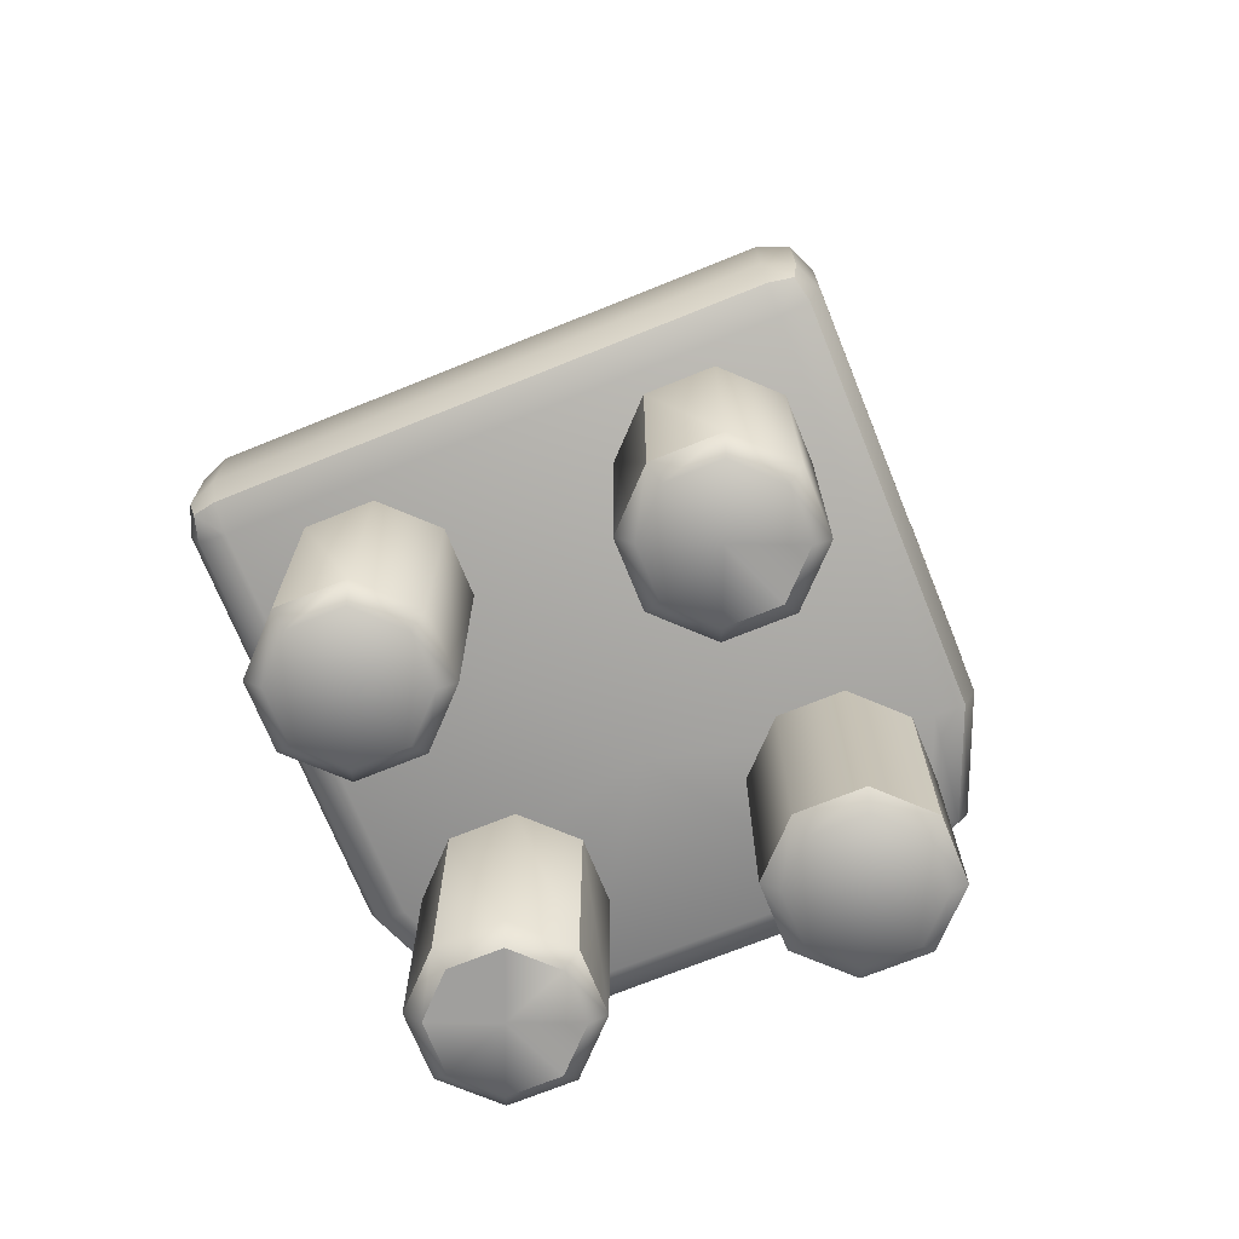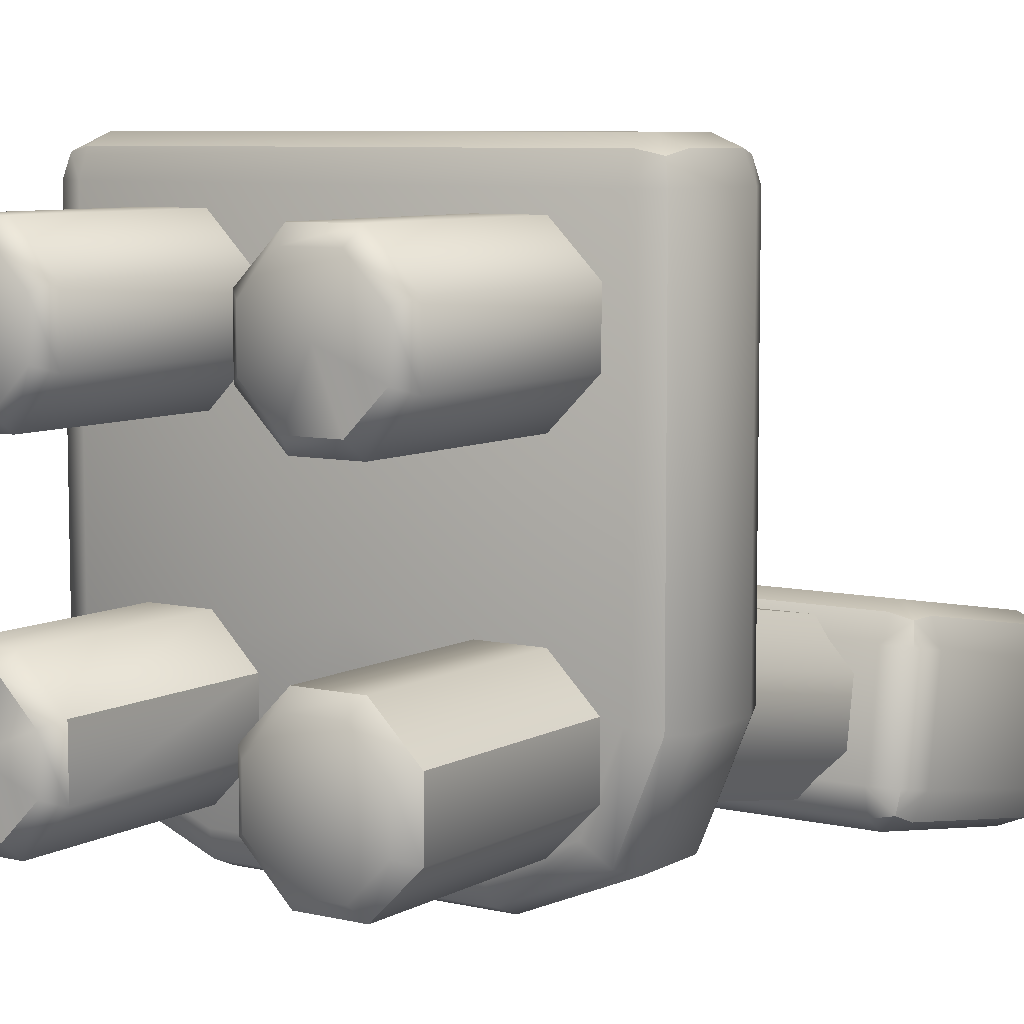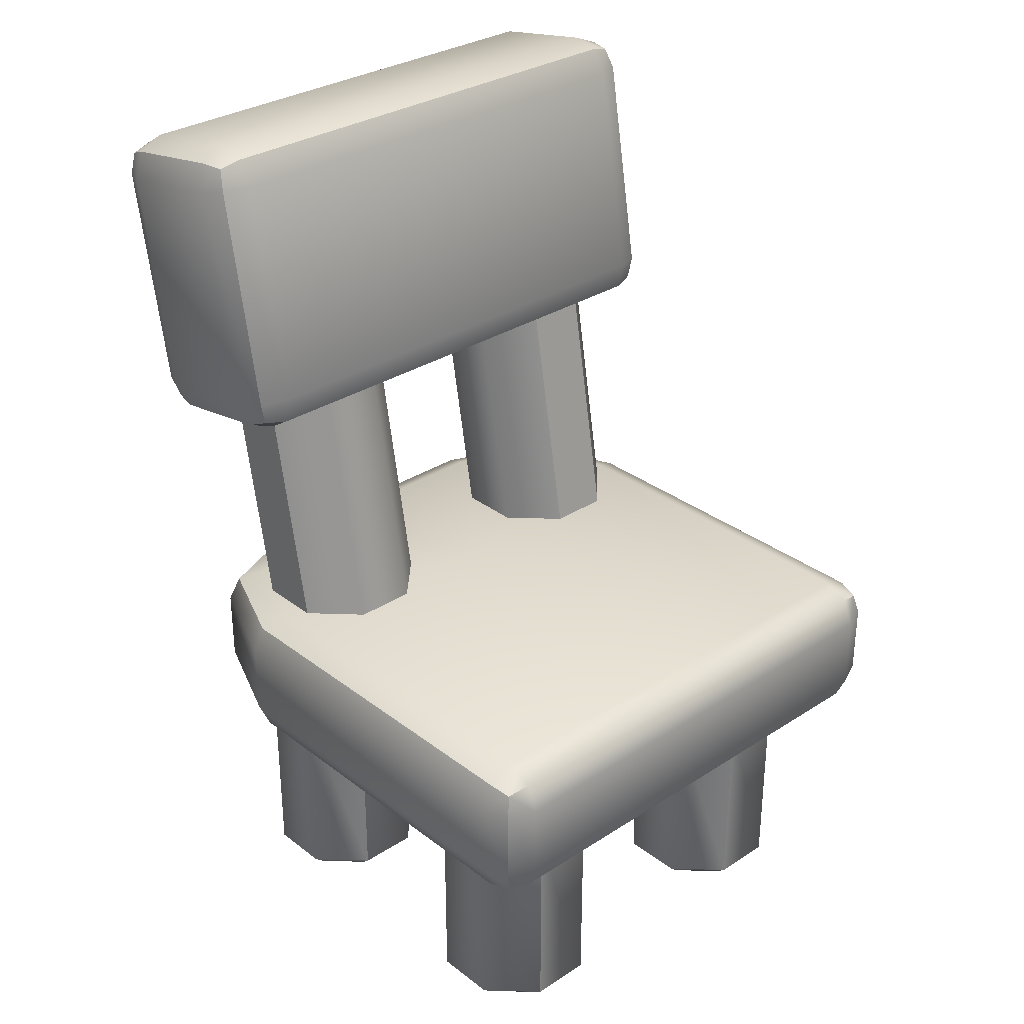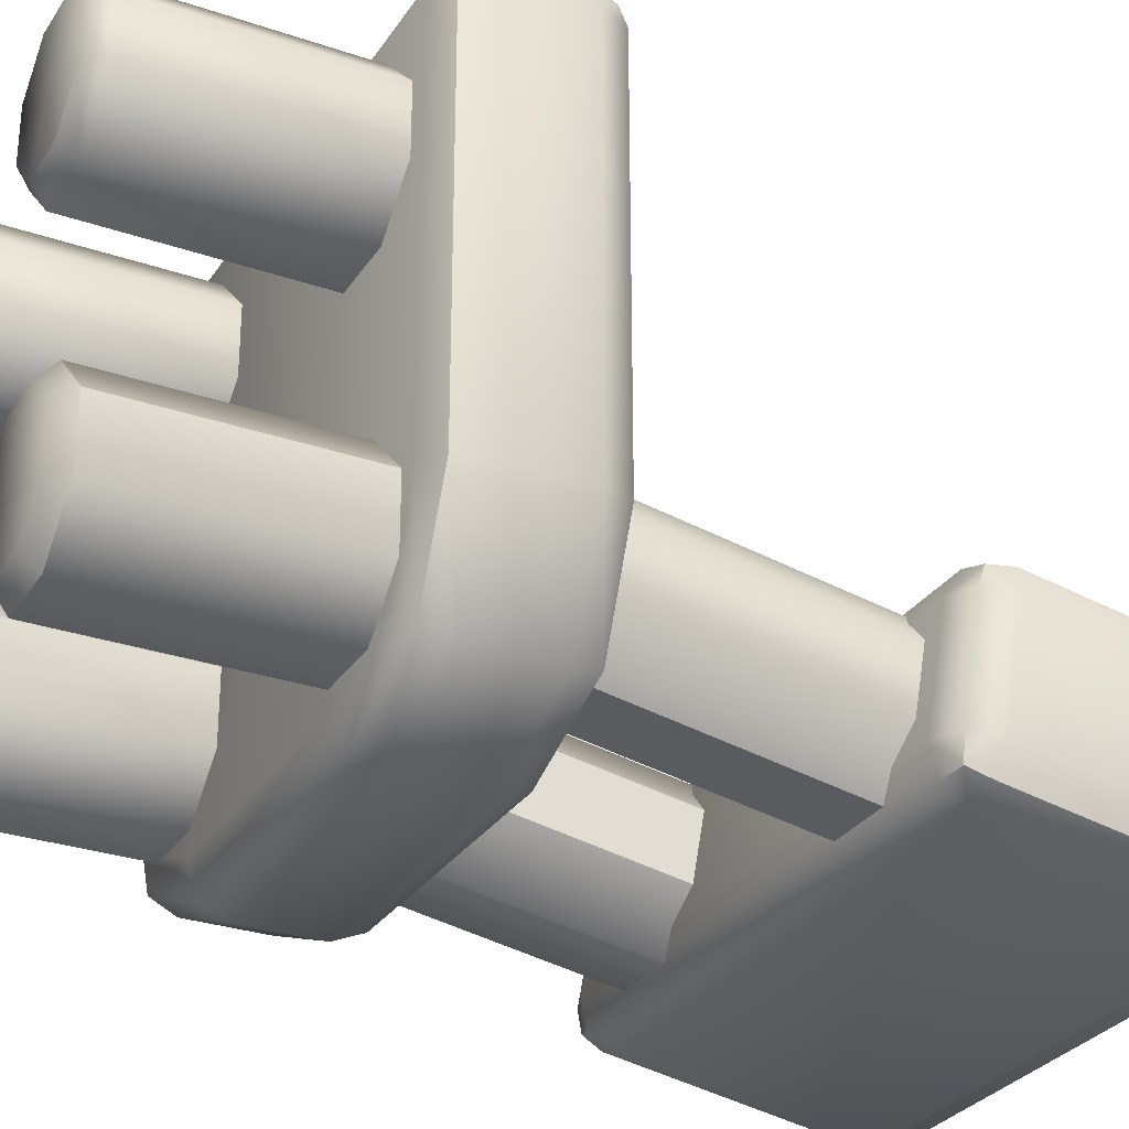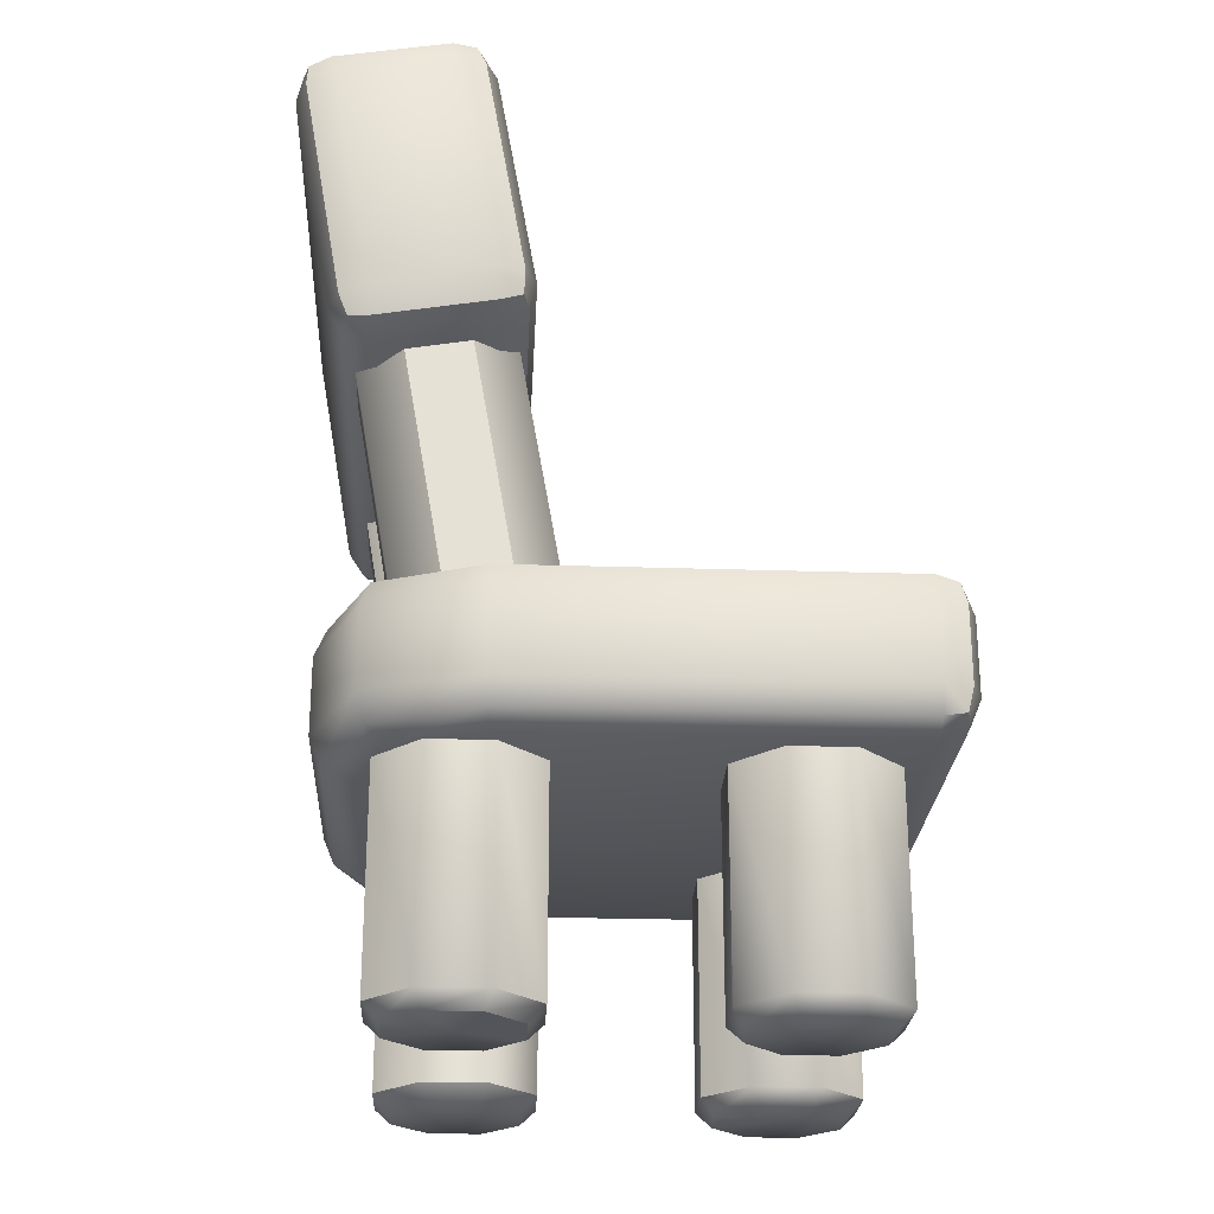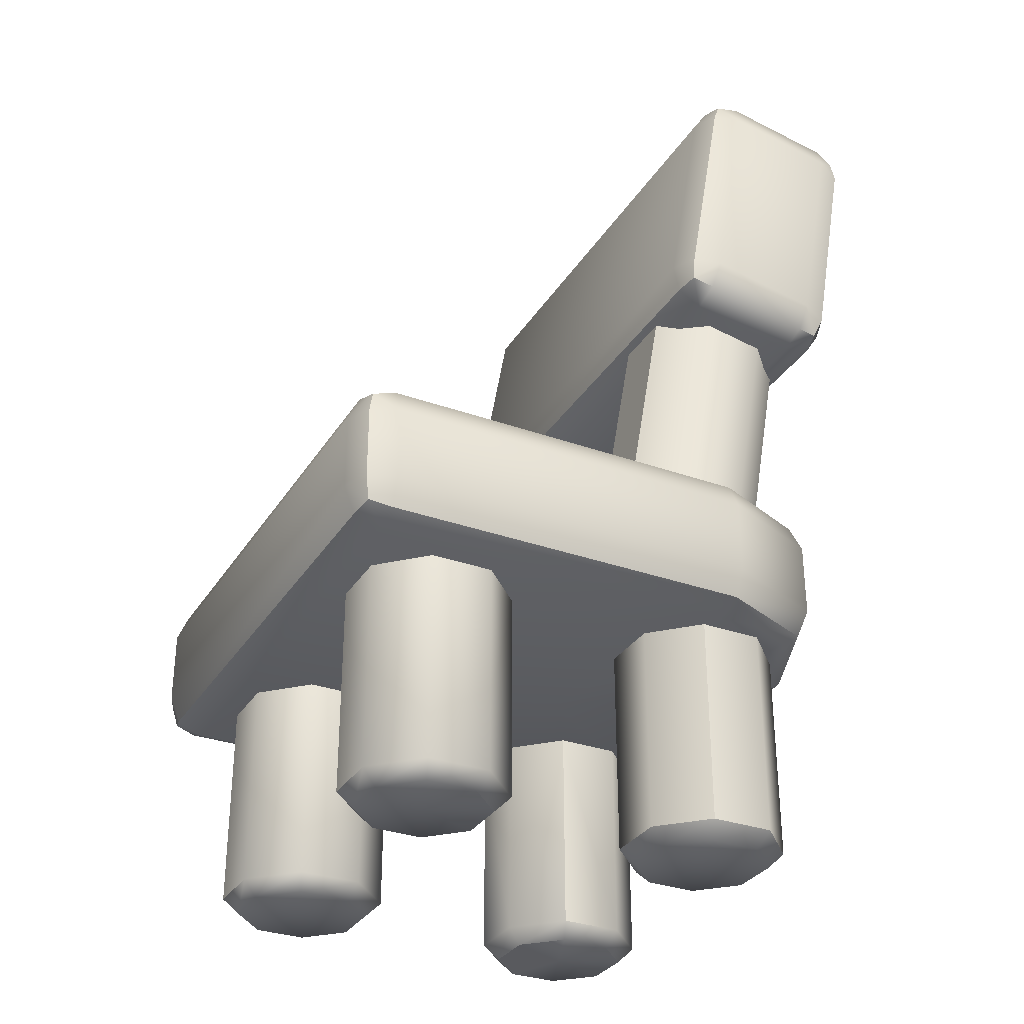
<metadata>
{"format":"obj","ext":"obj","renderer":"f3d","projection":"perspective","resolution":1024,"background":"white","views":[{"elev":-71.3,"azim":22.0,"up":"+Y"},{"elev":7.4,"azim":33.7,"up":"+Z"},{"elev":31.1,"azim":-42.7,"up":"+Y"},{"elev":-29.2,"azim":63.0,"up":"+Z"},{"elev":-25.0,"azim":-93.0,"up":"+Y"},{"elev":-31.8,"azim":63.1,"up":"+Y"}]}
</metadata>
<code>
o chair_B_Cylinder.001
v 0.2414 0.3 0.1
v 0.3 0.3 0.1586
v 0.3 0.3 0.2414
v 0.2414 0.3 0.3
v 0.1586 0.3 0.3
v 0.1 0.3 0.2414
v 0.1 0.3 0.1586
v 0.1586 0.3 0.1
v 0.2 9e-06 0.2
v 0.2414 0.02001 0.1
v 0.3 0.02001 0.1586
v 0.3 0.02001 0.2414
v 0.2414 0.02001 0.3
v 0.1586 0.02001 0.3
v 0.1 0.02001 0.2414
v 0.1 0.02001 0.1586
v 0.1586 0.02001 0.1
v 0.28 9e-06 0.1669
v 0.2331 9e-06 0.12
v 0.28 9e-06 0.2331
v 0.2331 9e-06 0.28
v 0.1669 9e-06 0.28
v 0.12 9e-06 0.2331
v 0.12 9e-06 0.1669
v 0.1669 9e-06 0.12
v -0.375 0.35 0.325
v -1.5e-05 0.3 -0.09456
v -0.325 0.35 0.375
v -0.3604 0.3146 0.325
v -0.3539 0.3211 0.3539
v -0.325 0.3146 0.3604
v -0.3604 0.35 0.3604
v -0.375 0.45 0.325
v -0.325 0.45 0.375
v -1.5e-05 0.5 -0.09753
v -0.3604 0.45 0.3604
v -0.3539 0.4789 0.3539
v -0.325 0.4853 0.3604
v -0.3604 0.4853 0.325
v 0.375 0.35 0.325
v 0.325 0.35 0.375
v 0.3603 0.35 0.3604
v 0.3539 0.3211 0.3539
v 0.325 0.3146 0.3604
v 0.3603 0.3146 0.325
v 0.375 0.45 0.325
v 0.325 0.45 0.375
v 0.3603 0.4853 0.325
v 0.3539 0.4789 0.3539
v 0.325 0.4853 0.3604
v 0.3603 0.45 0.3604
v -0.375 0.35 -0.175
v -0.3604 0.3146 -0.1721
v -0.175 0.35 -0.375
v -0.1721 0.3146 -0.3604
v -0.3164 0.35 -0.3164
v -0.3052 0.3146 -0.3052
v -0.175 0.45 -0.375
v -0.1721 0.4853 -0.3604
v -0.375 0.45 -0.175
v -0.3604 0.4853 -0.1721
v -0.3164 0.45 -0.3164
v -0.3052 0.4853 -0.3052
v 0.175 0.35 -0.375
v 0.1721 0.3146 -0.3604
v 0.375 0.35 -0.175
v 0.3603 0.3146 -0.1721
v 0.3164 0.35 -0.3164
v 0.3052 0.3146 -0.3052
v 0.375 0.45 -0.175
v 0.3603 0.4853 -0.1721
v 0.175 0.45 -0.375
v 0.1721 0.4853 -0.3604
v 0.3164 0.45 -0.3164
v 0.3052 0.4853 -0.3052
v -0.1586 0.3 -0.3
v -0.1 0.3 -0.2414
v -0.1 0.3 -0.1586
v -0.1586 0.3 -0.1
v -0.2414 0.3 -0.1
v -0.3 0.3 -0.1586
v -0.3 0.3 -0.2414
v -0.2414 0.3 -0.3
v -0.2 9e-06 -0.2
v -0.1586 0.02001 -0.3
v -0.1 0.02001 -0.2414
v -0.1 0.02001 -0.1586
v -0.1586 0.02001 -0.1
v -0.2414 0.02001 -0.1
v -0.3 0.02001 -0.1586
v -0.3 0.02001 -0.2414
v -0.2414 0.02001 -0.3
v -0.12 9e-06 -0.2331
v -0.1669 9e-06 -0.28
v -0.12 9e-06 -0.1669
v -0.1669 9e-06 -0.12
v -0.2331 9e-06 -0.12
v -0.28 9e-06 -0.1669
v -0.28 9e-06 -0.2331
v -0.2331 9e-06 -0.28
v 0.2414 0.3 -0.3
v 0.3 0.3 -0.2414
v 0.3 0.3 -0.1586
v 0.2414 0.3 -0.1
v 0.1586 0.3 -0.1
v 0.1 0.3 -0.1586
v 0.1 0.3 -0.2414
v 0.1586 0.3 -0.3
v 0.2 1.5e-05 -0.2
v 0.2414 0.02001 -0.3
v 0.3 0.02001 -0.2414
v 0.3 0.02001 -0.1586
v 0.2414 0.02001 -0.1
v 0.1586 0.02001 -0.1
v 0.1 0.02001 -0.1586
v 0.1 0.02001 -0.2414
v 0.1586 0.02001 -0.3
v 0.28 1.5e-05 -0.2331
v 0.2331 1.5e-05 -0.28
v 0.28 1.5e-05 -0.1669
v 0.2331 1.5e-05 -0.12
v 0.1669 1.5e-05 -0.12
v 0.12 1.5e-05 -0.1669
v 0.12 1.5e-05 -0.2331
v 0.1669 1.5e-05 -0.28
v -0.1586 0.3 0.1
v -0.1 0.3 0.1586
v -0.1 0.3 0.2414
v -0.1586 0.3 0.3
v -0.2414 0.3 0.3
v -0.3 0.3 0.2414
v -0.3 0.3 0.1586
v -0.2414 0.3 0.1
v -0.2 9e-06 0.2
v -0.1586 0.02001 0.1
v -0.1 0.02001 0.1586
v -0.1 0.02001 0.2414
v -0.1586 0.02001 0.3
v -0.2414 0.02001 0.3
v -0.3 0.02001 0.2414
v -0.3 0.02001 0.1586
v -0.2414 0.02001 0.1
v -0.12 9e-06 0.1669
v -0.1669 9e-06 0.12
v -0.12 9e-06 0.2331
v -0.1669 9e-06 0.28
v -0.2331 9e-06 0.28
v -0.28 9e-06 0.2331
v -0.28 9e-06 0.1669
v -0.2331 9e-06 0.12
v -0.325 0.8141 -0.1635
v -0.325 0.872 -0.1229
v -0.375 0.8634 -0.1722
v -0.325 0.8347 -0.1312
v -0.3539 0.8399 -0.1387
v -0.3604 0.8695 -0.1374
v -0.3604 0.8285 -0.166
v -0.325 1.167 -0.175
v -0.325 1.208 -0.233
v -0.375 1.159 -0.2243
v -0.325 1.2 -0.1956
v -0.3539 1.192 -0.2009
v -0.3604 1.194 -0.2304
v -0.3604 1.165 -0.1895
v -0.325 0.7881 -0.3112
v -0.375 0.8373 -0.3199
v -0.325 0.8286 -0.3691
v -0.3604 0.8025 -0.3138
v -0.3539 0.8039 -0.3433
v -0.3604 0.8312 -0.3547
v -0.325 0.7964 -0.3486
v -0.325 1.182 -0.3807
v -0.325 1.124 -0.4212
v -0.375 1.133 -0.372
v -0.325 1.161 -0.413
v -0.3539 1.156 -0.4054
v -0.3604 1.127 -0.4068
v -0.3604 1.168 -0.3781
v 0.325 0.8141 -0.1635
v 0.375 0.8634 -0.1722
v 0.325 0.872 -0.1229
v 0.3603 0.8285 -0.166
v 0.3538 0.8399 -0.1387
v 0.3603 0.8695 -0.1374
v 0.325 0.8347 -0.1312
v 0.325 1.208 -0.233
v 0.325 1.167 -0.175
v 0.375 1.159 -0.2243
v 0.325 1.2 -0.1956
v 0.3538 1.192 -0.2009
v 0.3603 1.165 -0.1895
v 0.3603 1.194 -0.2304
v 0.325 0.7881 -0.3112
v 0.325 0.8286 -0.3691
v 0.375 0.8373 -0.3199
v 0.325 0.7964 -0.3486
v 0.3538 0.8039 -0.3433
v 0.3603 0.8312 -0.3547
v 0.3603 0.8025 -0.3138
v 0.325 1.182 -0.3807
v 0.375 1.133 -0.372
v 0.325 1.124 -0.4212
v 0.3603 1.168 -0.3781
v 0.3538 1.156 -0.4054
v 0.3603 1.127 -0.4068
v 0.325 1.161 -0.413
v -0.1586 0.3898 -0.2664
v -0.1586 0.8822 -0.3532
v -0.1 0.4 -0.2087
v -0.1 0.8924 -0.2955
v -0.1 0.4144 -0.1271
v -0.1 0.9068 -0.2139
v -0.1586 0.4246 -0.06942
v -0.1586 0.917 -0.1562
v -0.2414 0.4246 -0.06942
v -0.2414 0.917 -0.1562
v -0.3 0.4144 -0.1271
v -0.3 0.9068 -0.2139
v -0.3 0.4 -0.2087
v -0.3 0.8924 -0.2955
v -0.2414 0.3898 -0.2664
v -0.2414 0.8822 -0.3532
v 0.2414 0.3898 -0.2664
v 0.2414 0.8822 -0.3532
v 0.3 0.4 -0.2087
v 0.3 0.8924 -0.2955
v 0.3 0.4144 -0.1271
v 0.3 0.9068 -0.2139
v 0.2414 0.4246 -0.06942
v 0.2414 0.917 -0.1562
v 0.1586 0.4246 -0.06942
v 0.1586 0.917 -0.1562
v 0.1 0.4144 -0.1271
v 0.1 0.9068 -0.2139
v 0.1 0.4 -0.2087
v 0.1 0.8924 -0.2955
v 0.1586 0.3898 -0.2664
v 0.1586 0.8822 -0.3532
v -0.325 0.3 0.325
v 0.325 0.3 0.325
v -0.1651 0.3 -0.325
v -0.2782 0.3 -0.2782
v -0.325 0.3 -0.1651
v 0.325 0.3 -0.1651
v 0.2781 0.3 -0.2782
v 0.165 0.3 -0.325
v 0.325 0.5 0.325
v -0.325 0.5 0.325
v -0.2782 0.5 -0.2782
v -0.1651 0.5 -0.325
v -0.325 0.5 -0.1651
v 0.2781 0.5 -0.2782
v 0.325 0.5 -0.1651
v 0.165 0.5 -0.325
f 17 8 1 10
f 12 3 4 13
f 13 4 5 14
f 14 5 6 15
f 15 6 7 16
f 16 7 8 17
f 11 2 3 12
f 10 1 2 11
f 10 11 18 19
f 11 12 20 18
f 12 13 21 20
f 13 14 22 21
f 14 15 23 22
f 15 16 24 23
f 16 17 25 24
f 17 10 19 25
f 9 19 18
f 9 18 20
f 9 20 21
f 9 21 22
f 9 22 23
f 9 23 24
f 9 24 25
f 9 25 19
f 74 68 64 72
f 66 70 46 40
f 41 47 34 28
f 62 56 52 60
f 54 58 72 64
f 58 54 56 62
f 70 66 68 74
f 26 29 30 32
f 239 31 30 29
f 28 32 30 31
f 33 36 37 39
f 34 38 37 36
f 248 39 37 38
f 40 42 43 45
f 41 44 43 42
f 240 45 43 44
f 46 48 49 51
f 247 50 49 48
f 47 51 49 50
f 28 34 36 32
f 32 36 33 26
f 47 41 42 51
f 51 42 40 46
f 239 240 44 31
f 31 44 41 28
f 247 248 38 50
f 50 38 34 47
f 249 250 59 63
f 63 59 58 62
f 241 242 57 55
f 55 57 56 54
f 251 249 63 61
f 61 63 62 60
f 242 243 53 57
f 57 53 52 56
f 252 253 71 75
f 75 71 70 74
f 244 245 69 67
f 67 69 68 66
f 254 252 75 73
f 73 75 74 72
f 245 246 65 69
f 69 65 64 68
f 26 52 53 29
f 29 53 243 239
f 54 64 65 55
f 55 65 246 241
f 66 40 45 67
f 67 45 240 244
f 248 251 61 39
f 39 61 60 33
f 250 254 73 59
f 59 73 72 58
f 46 70 71 48
f 48 71 253 247
f 26 33 60 52
f 92 83 76 85
f 87 78 79 88
f 88 79 80 89
f 89 80 81 90
f 90 81 82 91
f 91 82 83 92
f 86 77 78 87
f 85 76 77 86
f 85 86 93 94
f 86 87 95 93
f 87 88 96 95
f 88 89 97 96
f 89 90 98 97
f 90 91 99 98
f 91 92 100 99
f 92 85 94 100
f 84 94 93
f 84 93 95
f 84 95 96
f 84 96 97
f 84 97 98
f 84 98 99
f 84 99 100
f 84 100 94
f 117 108 101 110
f 112 103 104 113
f 113 104 105 114
f 114 105 106 115
f 115 106 107 116
f 116 107 108 117
f 111 102 103 112
f 110 101 102 111
f 110 111 118 119
f 111 112 120 118
f 112 113 121 120
f 113 114 122 121
f 114 115 123 122
f 115 116 124 123
f 116 117 125 124
f 117 110 119 125
f 109 119 118
f 109 118 120
f 109 120 121
f 109 121 122
f 109 122 123
f 109 123 124
f 109 124 125
f 109 125 119
f 142 133 126 135
f 137 128 129 138
f 138 129 130 139
f 139 130 131 140
f 140 131 132 141
f 141 132 133 142
f 136 127 128 137
f 135 126 127 136
f 135 136 143 144
f 136 137 145 143
f 137 138 146 145
f 138 139 147 146
f 139 140 148 147
f 140 141 149 148
f 141 142 150 149
f 142 135 144 150
f 134 144 143
f 134 143 145
f 134 145 146
f 134 146 147
f 134 147 148
f 134 148 149
f 134 149 150
f 134 150 144
f 181 187 158 152
f 195 201 188 180
f 200 172 159 186
f 153 160 174 166
f 167 173 202 194
f 151 154 155 157
f 152 156 155 154
f 153 157 155 156
f 158 161 162 164
f 159 163 162 161
f 160 164 162 163
f 165 168 169 171
f 166 170 169 168
f 167 171 169 170
f 172 175 176 178
f 173 177 176 175
f 174 178 176 177
f 179 182 183 185
f 180 184 183 182
f 181 185 183 184
f 186 189 190 192
f 187 191 190 189
f 188 192 190 191
f 193 196 197 199
f 194 198 197 196
f 195 199 197 198
f 200 203 204 206
f 201 205 204 203
f 202 206 204 205
f 165 151 157 168
f 168 157 153 166
f 152 158 164 156
f 156 164 160 153
f 159 172 178 163
f 163 178 174 160
f 173 167 170 177
f 177 170 166 174
f 193 165 171 196
f 196 171 167 194
f 172 200 206 175
f 175 206 202 173
f 201 195 198 205
f 205 198 194 202
f 179 193 199 182
f 182 199 195 180
f 200 186 192 203
f 203 192 188 201
f 187 181 184 191
f 191 184 180 188
f 151 179 185 154
f 154 185 181 152
f 186 159 161 189
f 189 161 158 187
f 165 193 179 151
f 207 208 210 209
f 209 210 212 211
f 211 212 214 213
f 213 214 216 215
f 215 216 218 217
f 217 218 220 219
f 219 220 222 221
f 221 222 208 207
f 223 224 226 225
f 225 226 228 227
f 227 228 230 229
f 229 230 232 231
f 231 232 234 233
f 233 234 236 235
f 235 236 238 237
f 237 238 224 223
f 27 240 239
f 27 242 241
f 27 243 242
f 27 245 244
f 27 246 245
f 27 239 243
f 27 241 246
f 27 244 240
f 35 248 247
f 35 250 249
f 35 249 251
f 35 253 252
f 35 252 254
f 35 251 248
f 35 254 250
f 35 247 253

</code>
